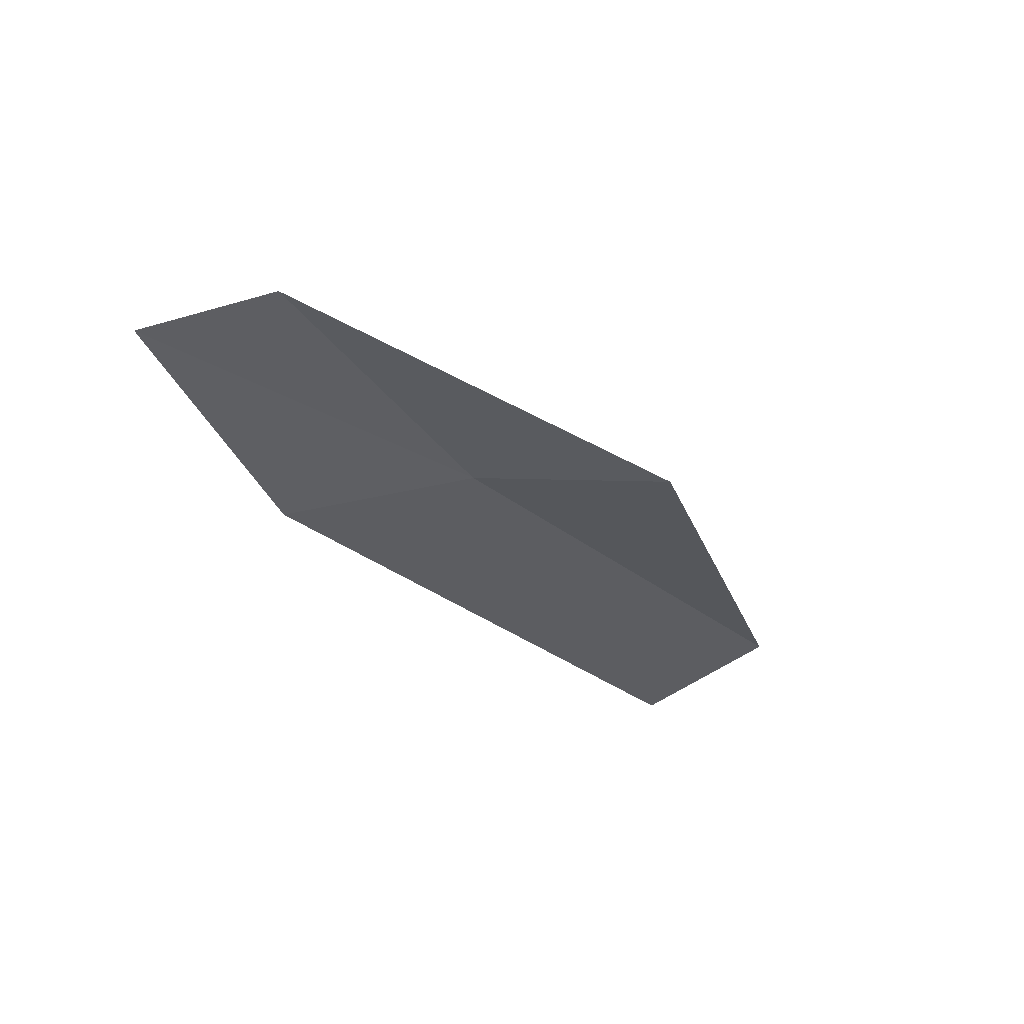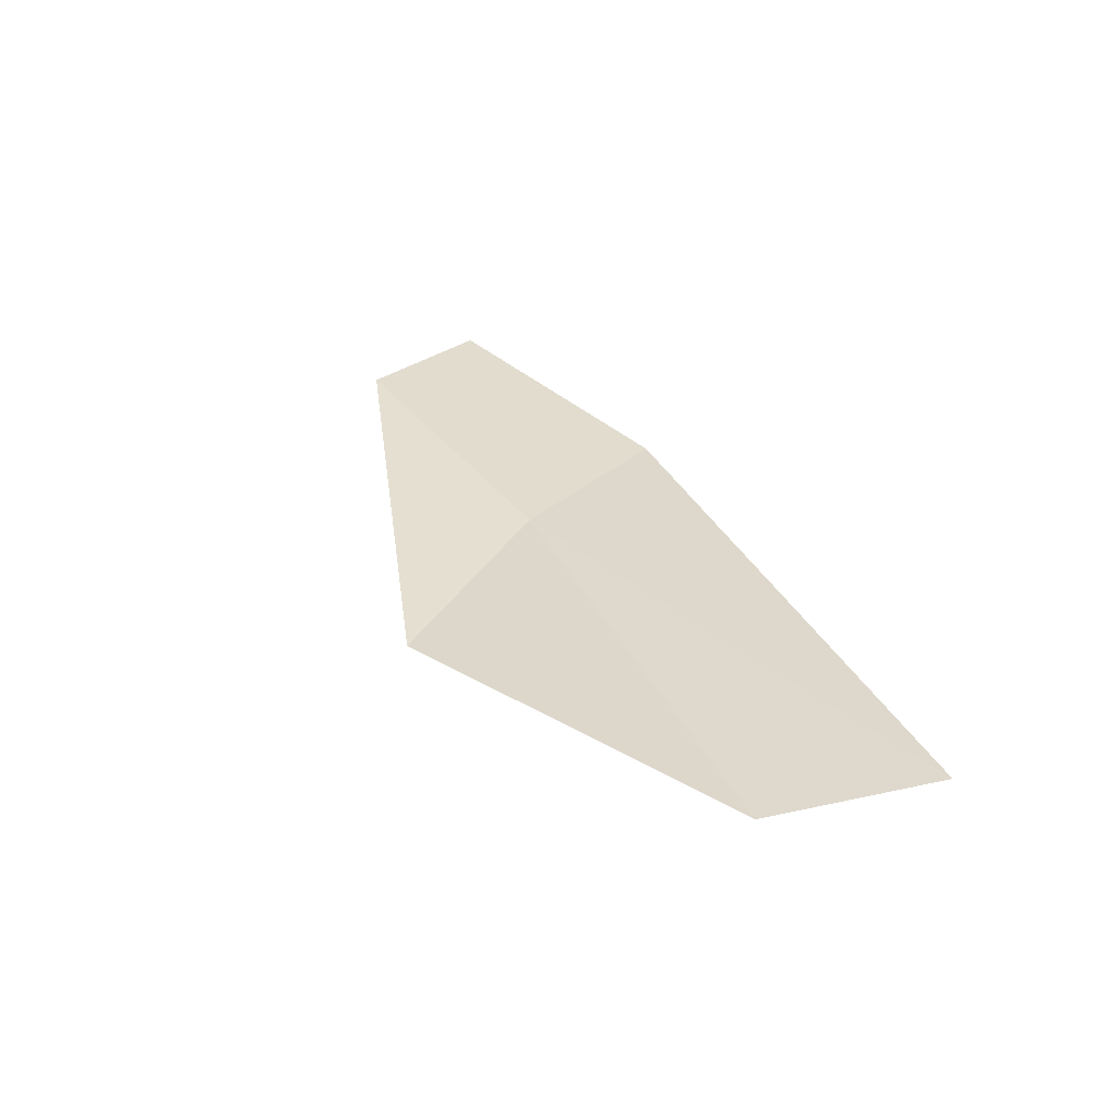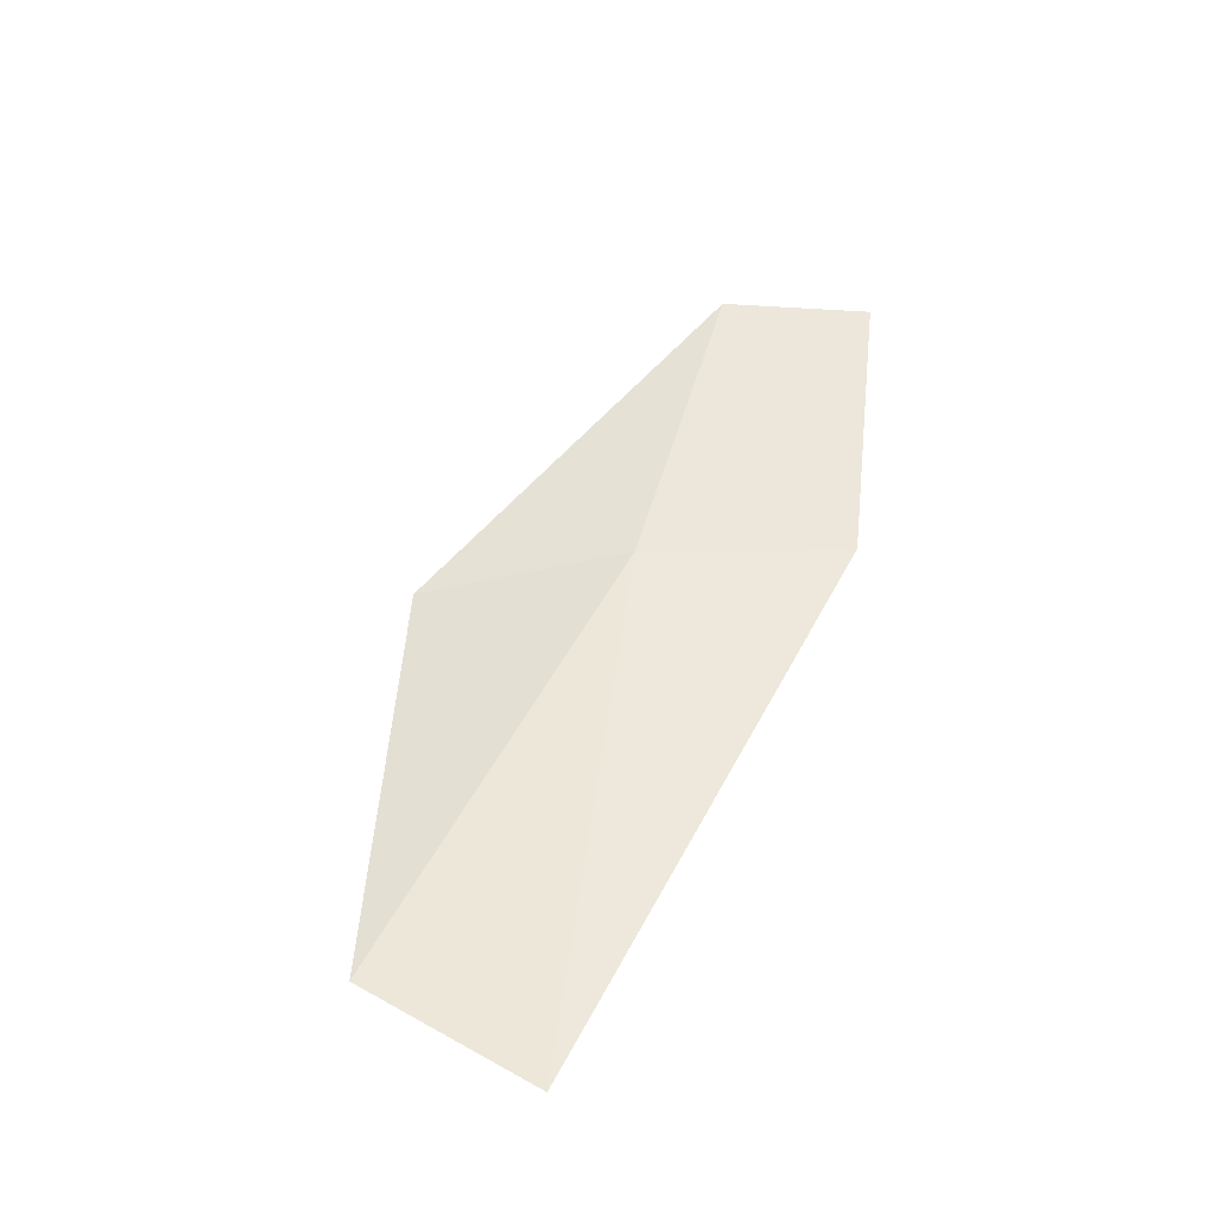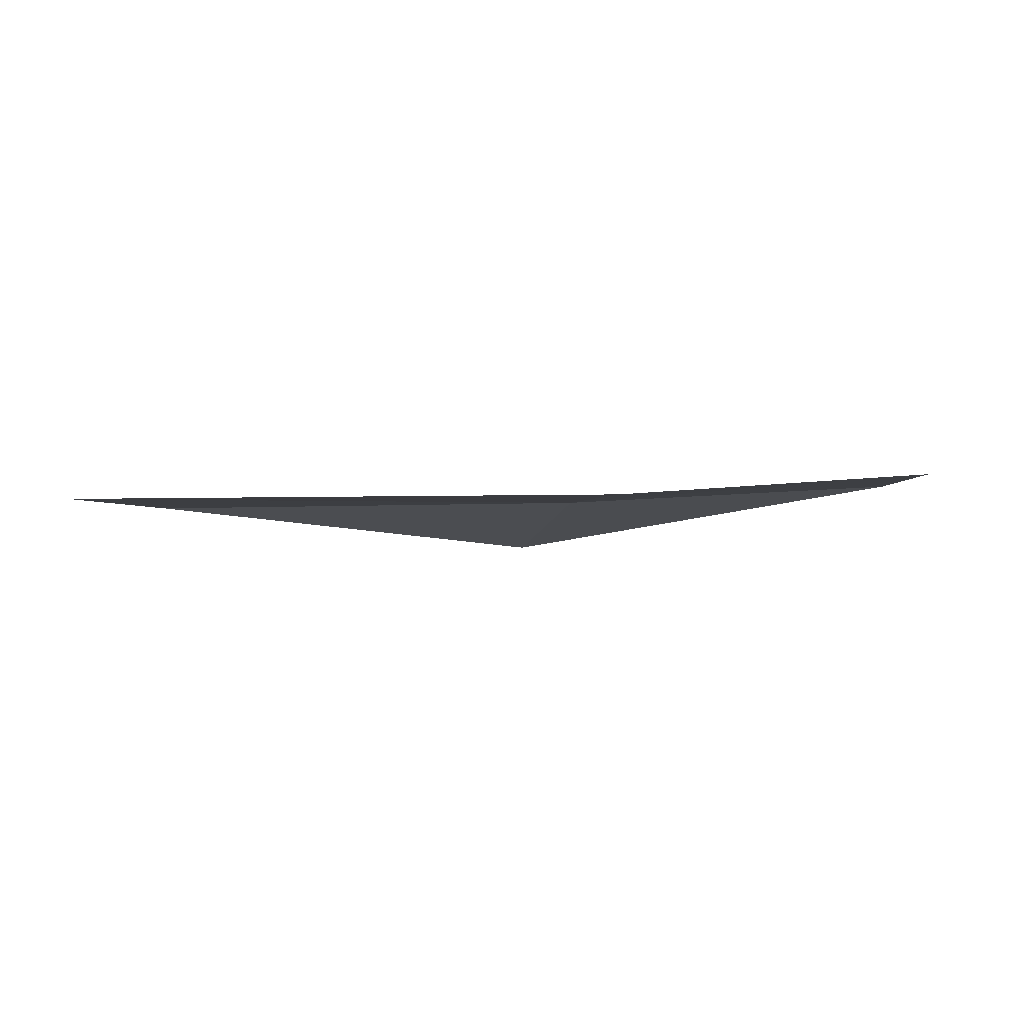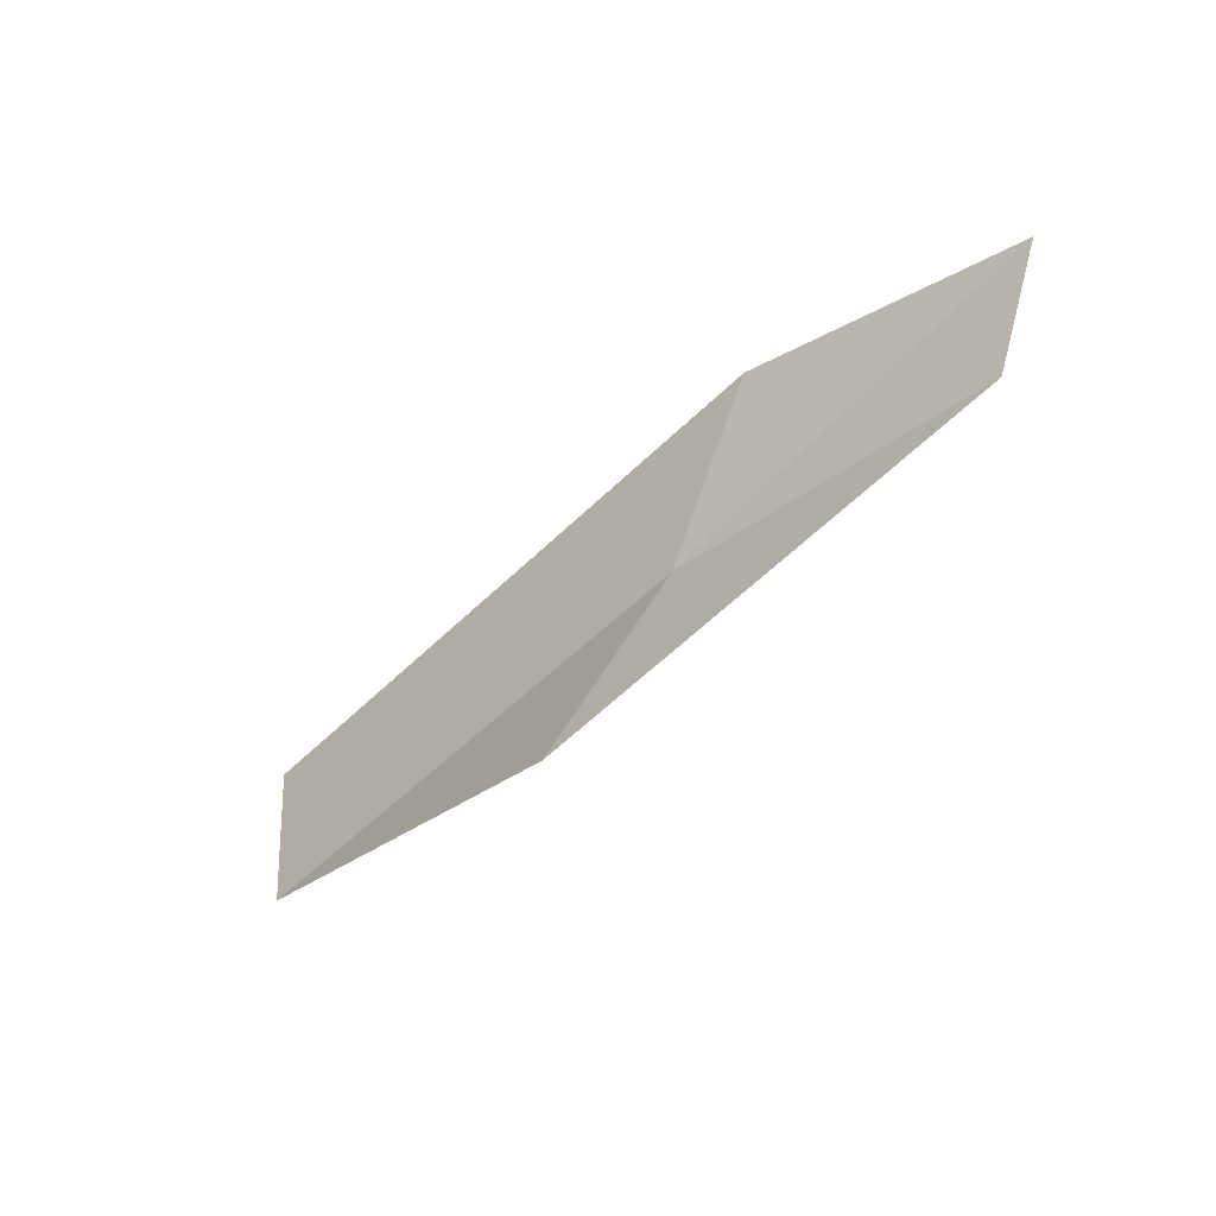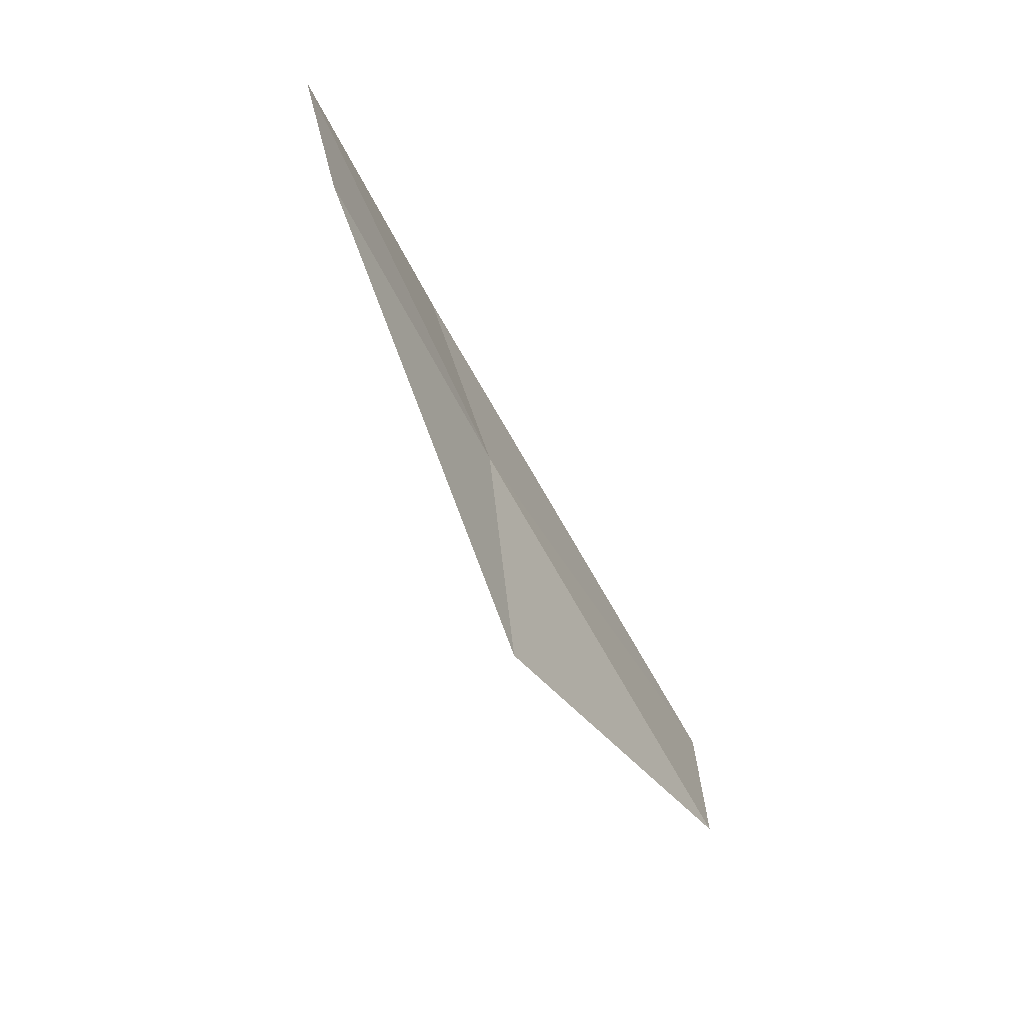
<metadata>
{"format":"obj","ext":"obj","renderer":"f3d","projection":"perspective","resolution":1024,"background":"white","views":[{"elev":-36.1,"azim":-47.6,"up":"+Z"},{"elev":34.1,"azim":66.8,"up":"+Z"},{"elev":52.6,"azim":115.8,"up":"+Z"},{"elev":-6.4,"azim":-160.7,"up":"+Z"},{"elev":-54.3,"azim":-136.4,"up":"+Y"},{"elev":-61.3,"azim":-63.7,"up":"+Y"}]}
</metadata>
<code>
v 27.67 4.85 2.7
v 28.23 4.005 2.554
v 30.12 4.796 2.769
v 30.17 5.674 2.727
v 27.16 5.731 2.622
v 25.8 5.252 2.717
v 26.1 4.584 2.751
f 1 3 2
f 1 4 3
f 1 5 4
f 1 2 7
f 1 7 6
f 1 6 5

</code>
